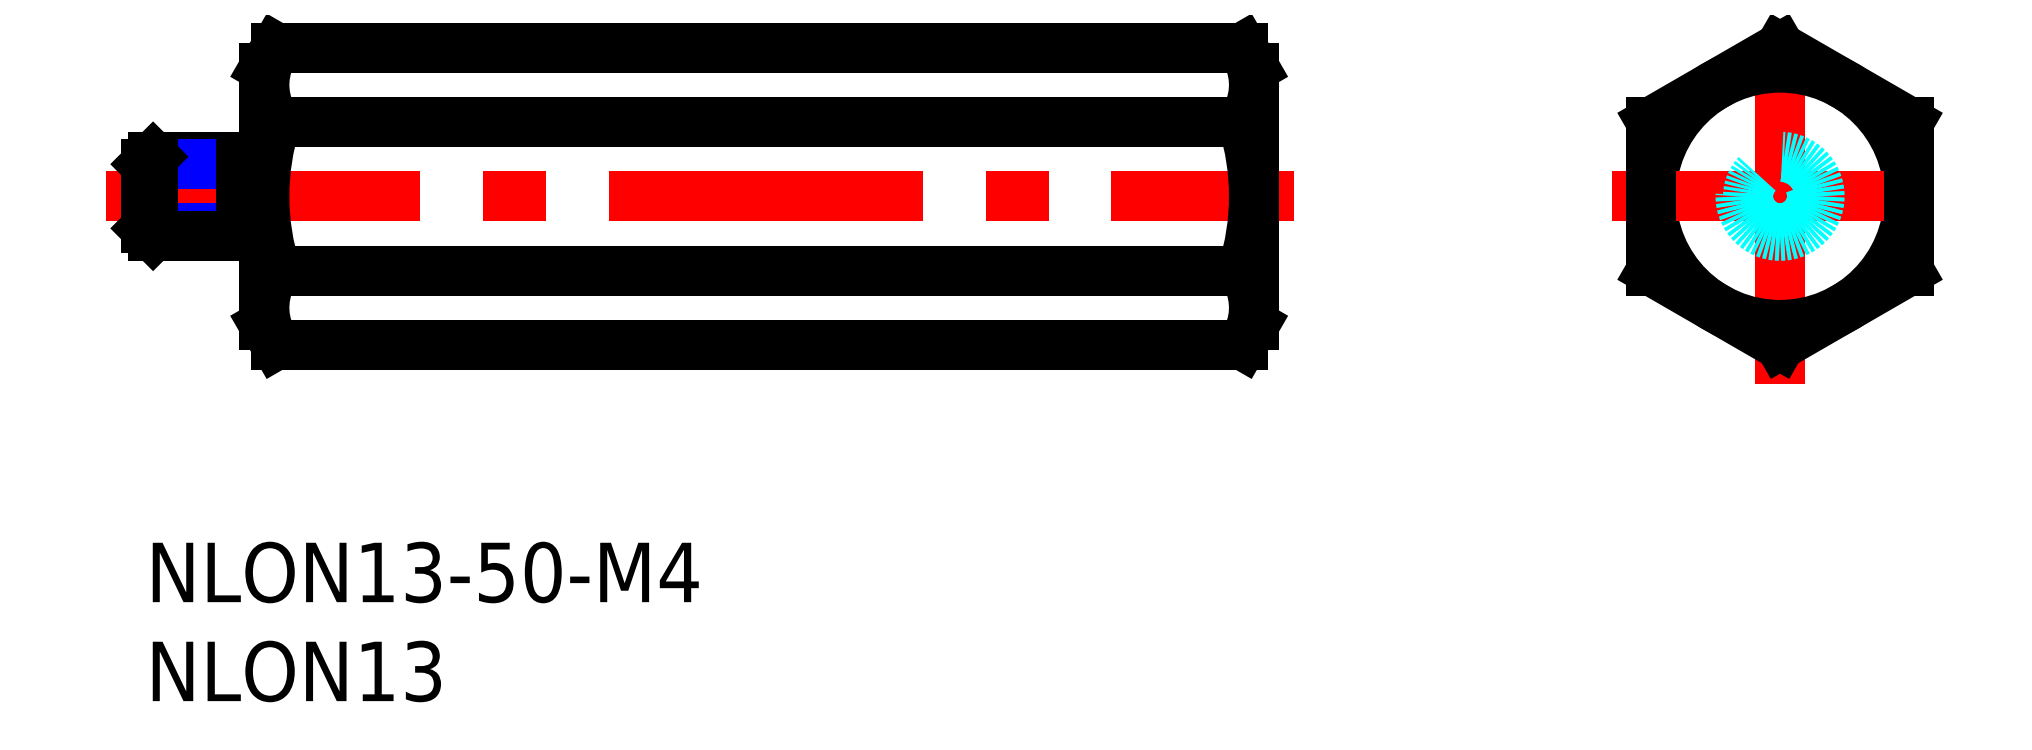
<metadata>
{"format":"dxf","ext":"dxf","renderer":"ezdxf+matplotlib","layout":"modelspace","background":"white","min_lineweight":24,"dpi":150}
</metadata>
<code>
0
SECTION
2
ENTITIES
0
INSERT
8
MSM_CONTINUOUS
2
*U4
10
0
20
0
30
0
0
INSERT
8
MSM_CONTINUOUS
2
*U5
10
0
20
0
30
0
0
LINE
8
MSM_CENTER
10
-2
20
17.51
30
0
11
58
21
17.51
31
0
0
LINE
8
MSM_CENTER
10
82.58
20
8
30
0
11
82.58
21
27.01
31
0
0
CIRCLE
8
MSM_CONTINUOUS
10
82.58
20
17.51
30
0
40
6.5
0
LINE
8
MSM_CENTER
10
74.08
20
17.51
30
0
11
91.08
21
17.51
31
0
0
LINE
8
MSM_CONTINUOUS
10
89.08
20
21.26
30
0
11
82.58
21
25.01
31
0
0
LINE
8
MSM_CONTINUOUS
10
82.58
20
25.01
30
0
11
76.08
21
21.26
31
0
0
LINE
8
MSM_CONTINUOUS
10
76.08
20
21.26
30
0
11
76.08
21
13.75
31
0
0
LINE
8
MSM_CONTINUOUS
10
76.08
20
13.75
30
0
11
82.58
21
10
31
0
0
LINE
8
MSM_CONTINUOUS
10
82.58
20
10
30
0
11
89.08
21
13.75
31
0
0
LINE
8
MSM_CONTINUOUS
10
89.08
20
13.75
30
0
11
89.08
21
21.26
31
0
0
CIRCLE
8
MSM_DASHED
10
82.58
20
17.51
30
0
40
1.621
0
CIRCLE
8
MSM_DASHED
10
82.58
20
17.51
30
0
40
2
0
LINE
8
MSM_CONTINUOUS
10
4.8
20
19.51
30
0
11
0.379
21
19.51
31
0
0
LINE
8
MSM_NARROW
10
4.8
20
19.13
30
0
11
-6.2e-15
21
19.13
31
0
0
LINE
8
MSM_NARROW
10
4.8
20
15.88
30
0
11
-6.2e-15
21
15.88
31
0
0
LINE
8
MSM_CONTINUOUS
10
4.8
20
15.51
30
0
11
0.379
21
15.51
31
0
0
LINE
8
MSM_CONTINUOUS
10
-6.2e-15
20
15.88
30
0
11
-6.2e-15
21
19.13
31
0
0
LINE
8
MSM_CONTINUOUS
10
-6.2e-15
20
19.13
30
0
11
0.379
21
19.51
31
0
0
LINE
8
MSM_CONTINUOUS
10
0.379
20
19.51
30
0
11
0.379
21
15.51
31
0
0
LINE
8
MSM_CONTINUOUS
10
0.379
20
15.51
30
0
11
-6.2e-15
21
15.88
31
0
0
LINE
8
MSM_CONTINUOUS
10
6
20
19.11
30
0
11
4.8
21
19.11
31
0
0
LINE
8
MSM_CONTINUOUS
10
6
20
15.91
30
0
11
4.8
21
15.91
31
0
0
LINE
8
MSM_CONTINUOUS
10
4.8
20
15.51
30
0
11
4.8
21
19.51
31
0
0
LINE
8
MSM_CONTINUOUS
10
6
20
11.01
30
0
11
6
21
24.01
31
0
0
LINE
8
MSM_CONTINUOUS
10
56
20
11.01
30
0
11
56
21
24.01
31
0
0
ARC
8
MSM_CONTINUOUS
10
9.323
20
11.88
30
0
40
3.323
50
145.6
51
205.6
0
ARC
8
MSM_CONTINUOUS
10
52.68
20
11.88
30
0
40
3.323
50
334.4
51
34.38
0
LINE
8
MSM_CONTINUOUS
10
6.581
20
10
30
0
11
55.42
21
10
31
0
0
LINE
8
MSM_CONTINUOUS
10
6
20
11.01
30
0
11
6.581
21
10
31
0
0
LINE
8
MSM_CONTINUOUS
10
56
20
11.01
30
0
11
55.42
21
10
31
0
0
ARC
8
MSM_CONTINUOUS
10
9.323
20
23.13
30
0
40
3.323
50
154.4
51
214.4
0
ARC
8
MSM_CONTINUOUS
10
52.68
20
23.13
30
0
40
3.323
50
325.6
51
25.62
0
LINE
8
MSM_CONTINUOUS
10
55.42
20
13.75
30
0
11
6.581
21
13.75
31
0
0
LINE
8
MSM_CONTINUOUS
10
6.581
20
21.26
30
0
11
55.42
21
21.26
31
0
0
ARC
8
MSM_CONTINUOUS
10
18.42
20
17.51
30
0
40
12.42
50
162.4
51
197.6
0
ARC
8
MSM_CONTINUOUS
10
43.58
20
17.51
30
0
40
12.42
50
342.4
51
17.59
0
LINE
8
MSM_CONTINUOUS
10
55.42
20
25.01
30
0
11
6.581
21
25.01
31
0
0
LINE
8
MSM_CONTINUOUS
10
6
20
24.01
30
0
11
6.581
21
25.01
31
0
0
LINE
8
MSM_CONTINUOUS
10
56
20
24.01
30
0
11
55.42
21
25.01
31
0
0
ENDSEC
0
EOF

</code>
